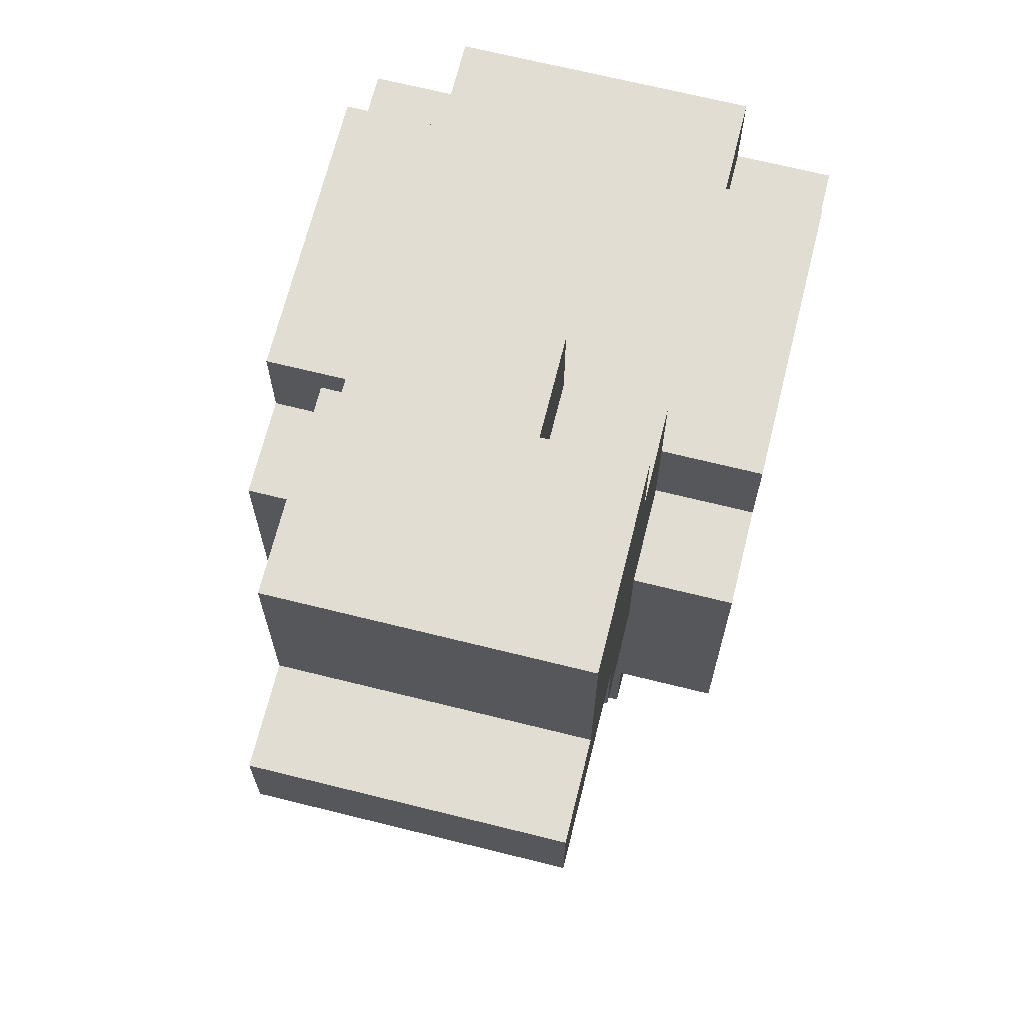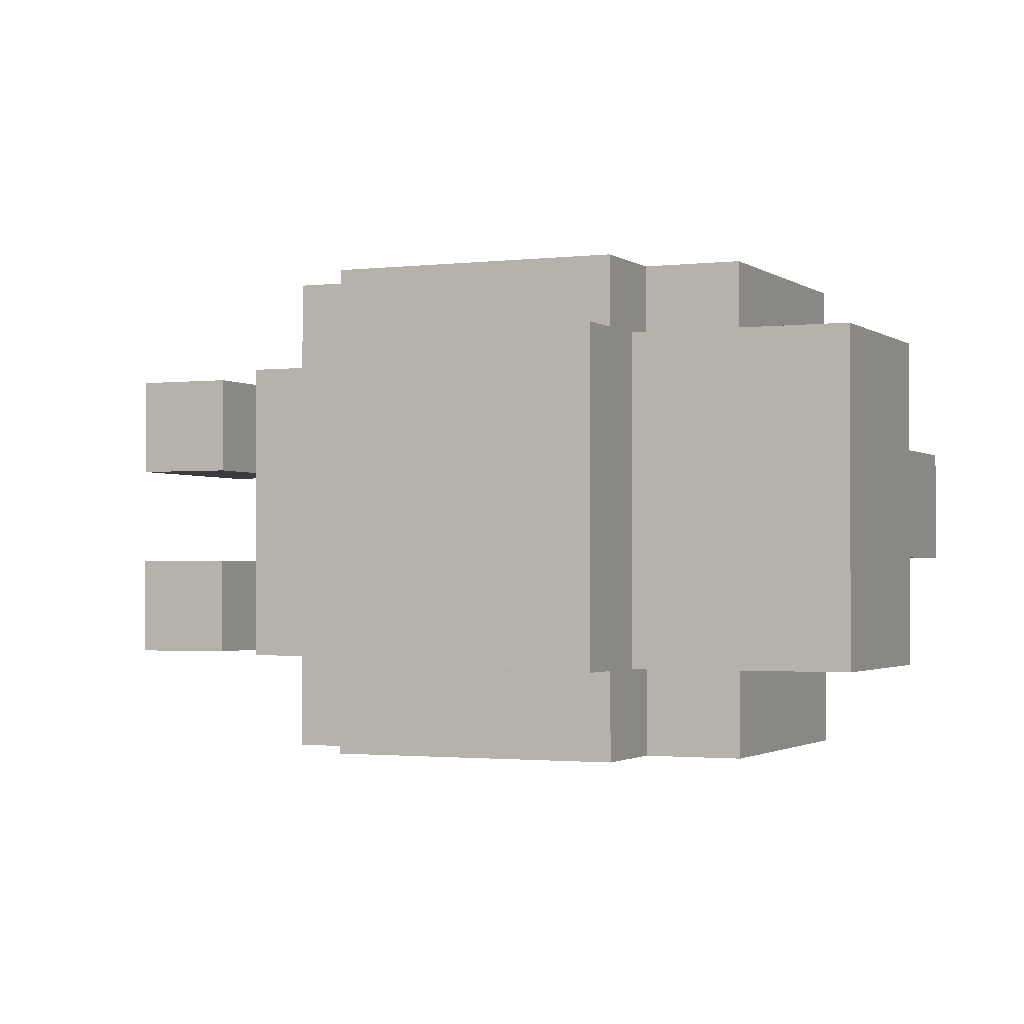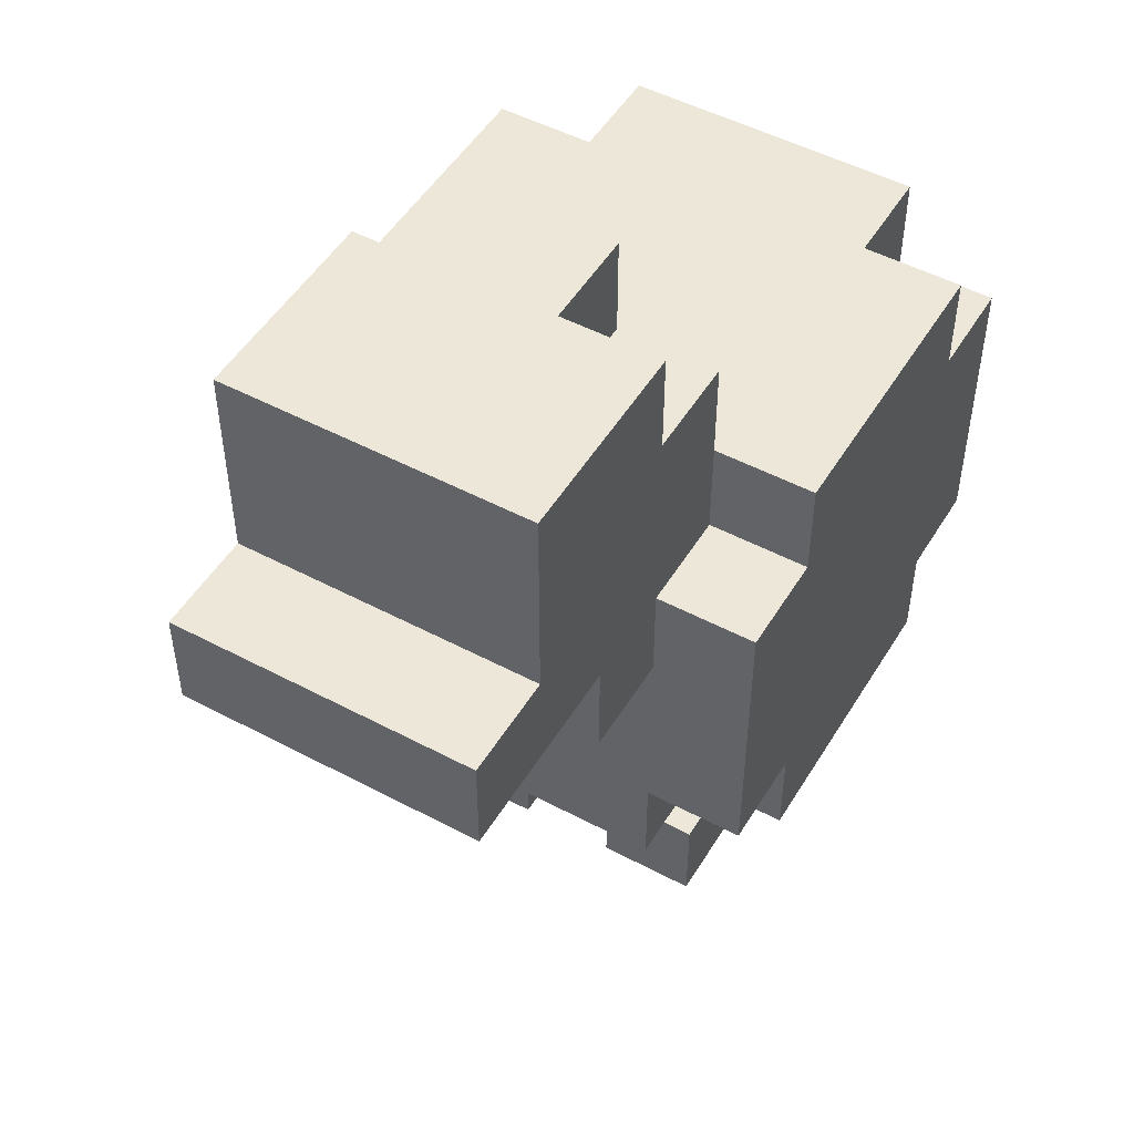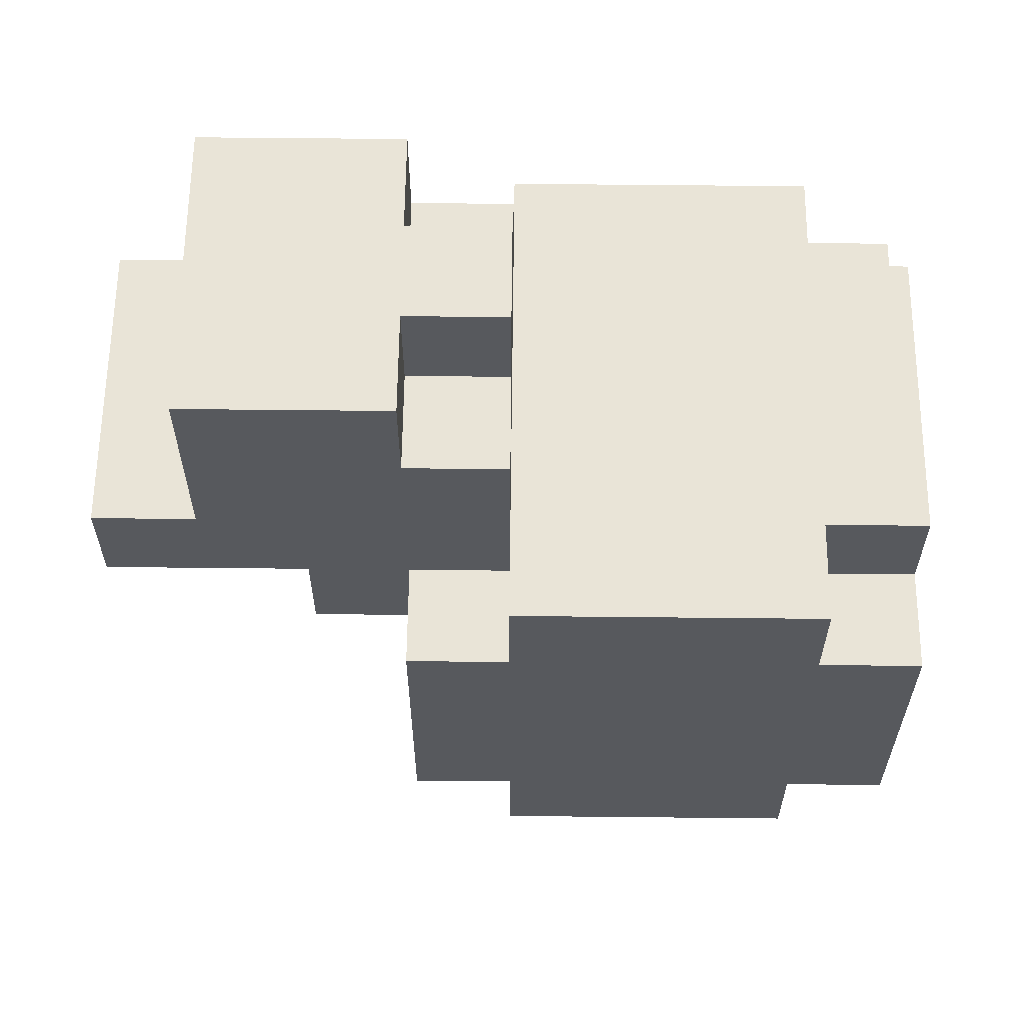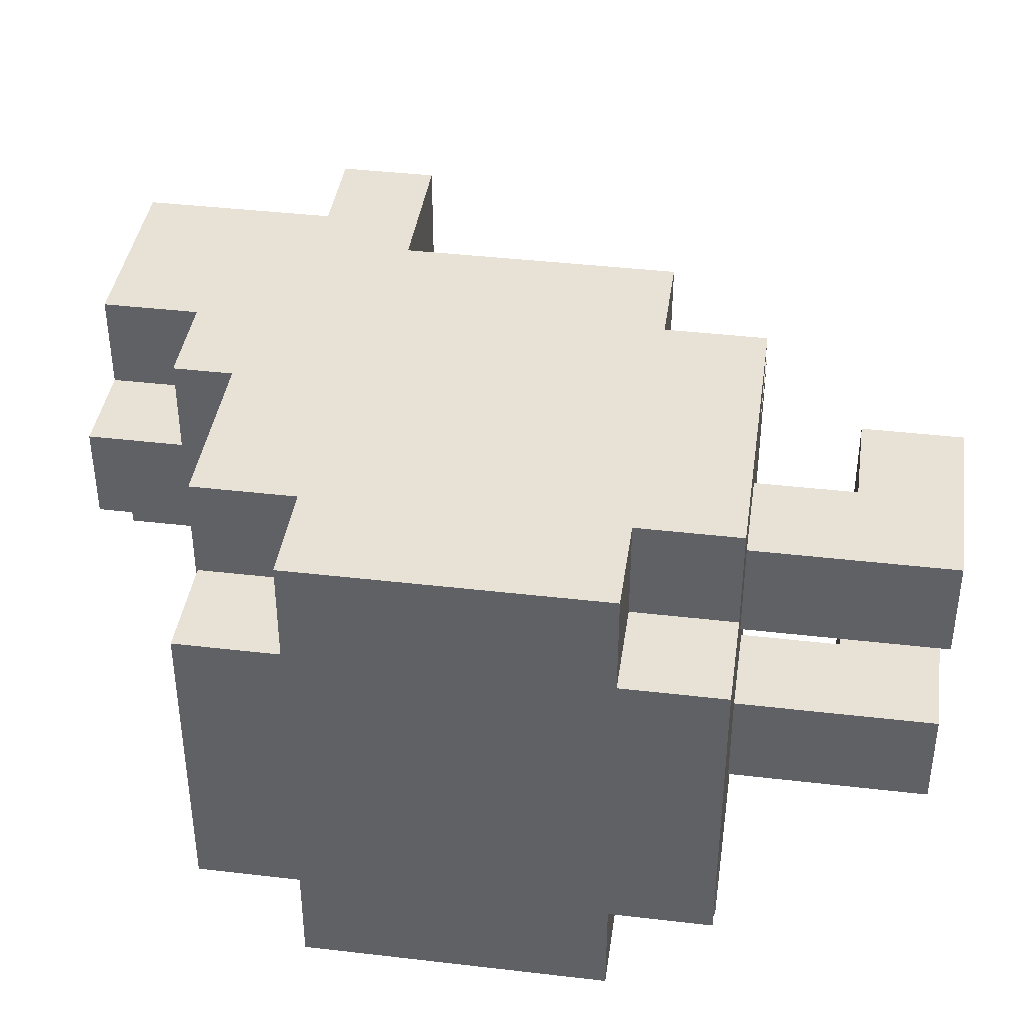
<metadata>
{"format":"obj","ext":"obj","renderer":"f3d","projection":"perspective","resolution":1024,"background":"white","views":[{"elev":68.2,"azim":104.0,"up":"+Y"},{"elev":-1.6,"azim":113.9,"up":"+Z"},{"elev":50.0,"azim":120.3,"up":"+Y"},{"elev":60.9,"azim":-179.4,"up":"+Y"},{"elev":40.1,"azim":-81.8,"up":"+Z"}]}
</metadata>
<code>
o
v -0.4 0.3 0.2
v -0.4 0.3 -0.1
v -0.4 0.4 0.3
v -0.4 0.4 0.2
v -0.4 0.4 -0.1
v -0.4 0.4 -0.2
v -0.4 0.7 0.3
v -0.4 0.7 0.2
v -0.4 0.7 -0.1
v -0.4 0.7 -0.2
v -0.4 0.8 0.2
v -0.4 0.8 -0.1
v -0.3 0.3 0.3
v -0.3 0.3 0.2
v -0.3 0.3 -0.1
v -0.3 0.3 -0.2
v -0.3 0.4 0.3
v -0.3 0.4 0.2
v -0.3 0.4 -0.1
v -0.3 0.4 -0.2
v -0.3 0.7 0.3
v -0.3 0.7 0.2
v -0.3 0.7 -0.1
v -0.3 0.7 -0.2
v -0.3 0.8 0.3
v -0.3 0.8 0.2
v -0.3 0.8 -0.1
v -0.3 0.8 -0.2
v -0.2 0.1 0.2
v -0.2 0.1 0.1
v -0.2 0.1 0
v -0.2 0.1 -0.1
v -0.2 0.3 0.2
v -0.2 0.3 0.1
v -0.2 0.3 0
v -0.2 0.3 -0.1
v 0 0.8 0.2
v 0 0.8 -0.1
v 0 0.9 0.2
v 0 0.9 0.1
v 0 0.9 0
v 0 0.9 -0.1
v 0 1 0.1
v 0 1 0
v 0.1 0.9 0.2
v 0.1 0.9 0.1
v 0.1 0.9 0
v 0.1 0.9 -0.1
v 0.1 1 0.2
v 0.1 1 0.1
v 0.1 1 0
v 0.1 1 -0.1
v -0.1 0.2 0.2
v -0.1 0.2 0.1
v -0.1 0.2 0
v -0.1 0.2 -0.1
v -0.1 0.3 0.2
v -0.1 0.3 0.1
v -0.1 0.3 0
v -0.1 0.3 -0.1
v 0 0.1 0.2
v 0 0.1 0.1
v 0 0.1 0
v 0 0.1 -0.1
v 0 0.2 0.2
v 0 0.2 0.1
v 0 0.2 0
v 0 0.2 -0.1
v 0 0.3 0.3
v 0 0.3 0.2
v 0 0.3 -0.1
v 0 0.3 -0.2
v 0 0.4 0.3
v 0 0.4 0.2
v 0 0.4 -0.1
v 0 0.4 -0.2
v 0 0.7 0.3
v 0 0.7 0.2
v 0 0.7 -0.1
v 0 0.7 -0.2
v 0 0.8 0.3
v 0 0.8 0.2
v 0 0.8 -0.1
v 0 0.8 -0.2
v 0.1 0.3 0.2
v 0.1 0.3 -0.1
v 0.1 0.4 0.3
v 0.1 0.4 0.2
v 0.1 0.4 -0.1
v 0.1 0.4 -0.2
v 0.1 0.6 0.2
v 0.1 0.6 -0.1
v 0.1 0.7 0.3
v 0.1 0.7 0.2
v 0.1 0.7 -0.1
v 0.1 0.7 -0.2
v 0.2 0.6 0.2
v 0.2 0.6 -0.1
v 0.2 0.7 0.2
v 0.2 0.7 -0.1
v 0.3 0.8 0.2
v 0.3 0.8 0.1
v 0.3 0.8 0
v 0.3 0.8 -0.1
v 0.3 0.9 0.2
v 0.3 0.9 0.1
v 0.3 0.9 0
v 0.3 0.9 -0.1
v 0.3 1 0.2
v 0.3 1 -0.1
v 0.4 0.7 0.2
v 0.4 0.7 -0.1
v 0.4 0.8 0.2
v 0.4 0.8 -0.1
v -0.4 0.4 0.3
v -0.4 0.7 0.3
v -0.3 0.3 0.3
v -0.3 0.4 0.3
v -0.3 0.7 0.3
v -0.3 0.8 0.3
v 0 0.3 0.3
v 0 0.4 0.3
v 0 0.7 0.3
v 0 0.8 0.3
v 0.1 0.4 0.3
v 0.1 0.7 0.3
v -0.4 0.3 0.2
v -0.4 0.4 0.2
v -0.4 0.7 0.2
v -0.4 0.8 0.2
v -0.3 0.3 0.2
v -0.3 0.4 0.2
v -0.3 0.7 0.2
v -0.3 0.8 0.2
v -0.2 0.1 0.2
v -0.2 0.3 0.2
v -0.1 0.2 0.2
v -0.1 0.3 0.2
v 0 0.1 0.2
v 0 0.2 0.2
v 0 0.3 0.2
v 0 0.4 0.2
v 0 0.7 0.2
v 0 0.8 0.2
v 0 0.9 0.2
v 0.1 0.3 0.2
v 0.1 0.4 0.2
v 0.1 0.6 0.2
v 0.1 0.7 0.2
v 0.1 0.9 0.2
v 0.1 1 0.2
v 0.2 0.6 0.2
v 0.2 0.7 0.2
v 0.2 0.8 0.2
v 0.2 0.9 0.2
v 0.3 0.7 0.2
v 0.3 0.8 0.2
v 0.3 0.9 0.2
v 0.3 1 0.2
v 0.4 0.7 0.2
v 0.4 0.8 0.2
v 0 0.9 0.1
v 0 1 0.1
v 0.1 0.9 0.1
v 0.1 1 0.1
v -0.2 0.1 0
v -0.2 0.3 0
v -0.1 0.2 0
v -0.1 0.3 0
v 0 0.1 0
v 0 0.2 0
v -0.2 0.1 0.1
v -0.2 0.3 0.1
v -0.1 0.2 0.1
v -0.1 0.3 0.1
v 0 0.1 0.1
v 0 0.2 0.1
v 0 0.9 0
v 0 1 0
v 0.1 0.9 0
v 0.1 1 0
v -0.4 0.3 -0.1
v -0.4 0.4 -0.1
v -0.4 0.7 -0.1
v -0.4 0.8 -0.1
v -0.3 0.3 -0.1
v -0.3 0.4 -0.1
v -0.3 0.7 -0.1
v -0.3 0.8 -0.1
v -0.2 0.1 -0.1
v -0.2 0.3 -0.1
v -0.1 0.2 -0.1
v -0.1 0.3 -0.1
v 0 0.1 -0.1
v 0 0.2 -0.1
v 0 0.3 -0.1
v 0 0.4 -0.1
v 0 0.7 -0.1
v 0 0.8 -0.1
v 0 0.9 -0.1
v 0.1 0.3 -0.1
v 0.1 0.4 -0.1
v 0.1 0.6 -0.1
v 0.1 0.7 -0.1
v 0.1 0.9 -0.1
v 0.1 1 -0.1
v 0.2 0.6 -0.1
v 0.2 0.7 -0.1
v 0.2 0.8 -0.1
v 0.2 0.9 -0.1
v 0.3 0.7 -0.1
v 0.3 0.8 -0.1
v 0.3 0.9 -0.1
v 0.3 1 -0.1
v 0.4 0.7 -0.1
v 0.4 0.8 -0.1
v -0.4 0.4 -0.2
v -0.4 0.7 -0.2
v -0.3 0.3 -0.2
v -0.3 0.4 -0.2
v -0.3 0.7 -0.2
v -0.3 0.8 -0.2
v 0 0.3 -0.2
v 0 0.4 -0.2
v 0 0.7 -0.2
v 0 0.8 -0.2
v 0.1 0.4 -0.2
v 0.1 0.7 -0.2
v -0.2 0.1 0.2
v 0 0.1 0.2
v -0.2 0.1 0.1
v 0 0.1 0.1
v -0.2 0.1 0
v 0 0.1 0
v -0.2 0.1 -0.1
v 0 0.1 -0.1
v -0.3 0.3 0.3
v 0 0.3 0.3
v -0.4 0.3 0.2
v -0.3 0.3 0.2
v -0.2 0.3 0.2
v -0.1 0.3 0.2
v 0 0.3 0.2
v 0.1 0.3 0.2
v -0.2 0.3 0.1
v -0.1 0.3 0.1
v -0.2 0.3 0
v -0.1 0.3 0
v -0.4 0.3 -0.1
v -0.3 0.3 -0.1
v -0.2 0.3 -0.1
v -0.1 0.3 -0.1
v 0 0.3 -0.1
v 0.1 0.3 -0.1
v -0.3 0.3 -0.2
v 0 0.3 -0.2
v -0.4 0.4 0.3
v -0.3 0.4 0.3
v 0 0.4 0.3
v 0.1 0.4 0.3
v -0.4 0.4 0.2
v -0.3 0.4 0.2
v 0 0.4 0.2
v 0.1 0.4 0.2
v -0.4 0.4 -0.1
v -0.3 0.4 -0.1
v 0 0.4 -0.1
v 0.1 0.4 -0.1
v -0.4 0.4 -0.2
v -0.3 0.4 -0.2
v 0 0.4 -0.2
v 0.1 0.4 -0.2
v 0.1 0.6 0.2
v 0.2 0.6 0.2
v 0.1 0.6 -0.1
v 0.2 0.6 -0.1
v 0.2 0.7 0.2
v 0.3 0.7 0.2
v 0.4 0.7 0.2
v 0.2 0.7 -0.1
v 0.3 0.7 -0.1
v 0.4 0.7 -0.1
v -0.1 0.2 0.2
v 0 0.2 0.2
v -0.1 0.2 0.1
v 0 0.2 0.1
v -0.1 0.2 0
v 0 0.2 0
v -0.1 0.2 -0.1
v 0 0.2 -0.1
v -0.4 0.7 0.3
v -0.3 0.7 0.3
v 0 0.7 0.3
v 0.1 0.7 0.3
v -0.4 0.7 0.2
v -0.3 0.7 0.2
v 0 0.7 0.2
v 0.1 0.7 0.2
v -0.4 0.7 -0.1
v -0.3 0.7 -0.1
v 0 0.7 -0.1
v 0.1 0.7 -0.1
v -0.4 0.7 -0.2
v -0.3 0.7 -0.2
v 0 0.7 -0.2
v 0.1 0.7 -0.2
v -0.3 0.8 0.3
v 0 0.8 0.3
v -0.4 0.8 0.2
v -0.3 0.8 0.2
v 0 0.8 0.2
v 0.3 0.8 0.2
v 0.4 0.8 0.2
v 0.3 0.8 0.1
v 0.3 0.8 0
v -0.4 0.8 -0.1
v -0.3 0.8 -0.1
v 0 0.8 -0.1
v 0.3 0.8 -0.1
v 0.4 0.8 -0.1
v -0.3 0.8 -0.2
v 0 0.8 -0.2
v 0 0.9 0.2
v 0.1 0.9 0.2
v 0 0.9 0.1
v 0.1 0.9 0.1
v 0 0.9 0
v 0.1 0.9 0
v 0 0.9 -0.1
v 0.1 0.9 -0.1
v 0.1 1 0.2
v 0.3 1 0.2
v 0 1 0.1
v 0.1 1 0.1
v 0 1 0
v 0.1 1 0
v 0.1 1 -0.1
v 0.3 1 -0.1
f 4 2 1
f 5 2 4
f 7 4 3
f 7 6 5
f 7 5 4
f 8 6 7
f 9 6 8
f 10 6 9
f 11 9 8
f 12 9 11
f 17 14 13
f 18 14 17
f 19 16 15
f 20 16 19
f 25 22 21
f 26 22 25
f 27 24 23
f 28 24 27
f 33 30 29
f 34 30 33
f 35 32 31
f 36 32 35
f 39 38 37
f 40 38 39
f 41 38 40
f 42 38 41
f 43 41 40
f 44 41 43
f 49 46 45
f 50 46 49
f 51 48 47
f 52 48 51
f 53 54 57
f 57 54 58
f 55 56 59
f 59 56 60
f 61 62 65
f 65 62 66
f 63 64 67
f 67 64 68
f 69 70 73
f 73 70 74
f 71 72 75
f 75 72 76
f 77 78 81
f 81 78 82
f 79 80 83
f 83 80 84
f 85 86 88
f 88 86 89
f 87 88 91
f 89 90 91
f 88 89 91
f 91 90 92
f 87 91 93
f 93 91 94
f 92 90 95
f 95 90 96
f 97 98 99
f 99 98 100
f 101 102 105
f 102 103 106
f 105 102 106
f 103 104 107
f 106 103 107
f 107 104 108
f 105 106 109
f 106 107 109
f 107 108 109
f 109 108 110
f 111 112 113
f 113 112 114
f 118 116 115
f 119 116 118
f 121 118 117
f 121 120 119
f 121 119 118
f 122 120 121
f 123 120 122
f 124 120 123
f 125 123 122
f 126 123 125
f 131 128 127
f 132 128 131
f 133 130 129
f 134 130 133
f 137 136 135
f 138 136 137
f 139 137 135
f 140 137 139
f 146 142 141
f 147 142 146
f 149 144 143
f 149 145 144
f 150 145 149
f 152 151 150
f 152 150 149
f 152 149 148
f 153 151 152
f 154 151 153
f 155 151 154
f 156 154 153
f 157 155 154
f 157 154 156
f 158 151 155
f 158 155 157
f 159 151 158
f 160 157 156
f 161 157 160
f 164 163 162
f 165 163 164
f 168 167 166
f 169 167 168
f 170 168 166
f 171 168 170
f 172 173 174
f 174 173 175
f 172 174 176
f 176 174 177
f 178 179 180
f 180 179 181
f 182 183 186
f 186 183 187
f 184 185 188
f 188 185 189
f 190 191 192
f 192 191 193
f 190 192 194
f 194 192 195
f 196 197 201
f 201 197 202
f 198 199 204
f 199 200 204
f 204 200 205
f 205 206 207
f 204 205 207
f 203 204 207
f 207 206 208
f 208 206 209
f 209 206 210
f 208 209 211
f 209 210 212
f 211 209 212
f 210 206 213
f 212 210 213
f 213 206 214
f 211 212 215
f 215 212 216
f 217 218 220
f 220 218 221
f 219 220 223
f 221 222 223
f 220 221 223
f 223 222 224
f 224 222 225
f 225 222 226
f 224 225 227
f 227 225 228
f 231 230 229
f 232 230 231
f 235 234 233
f 236 234 235
f 240 238 237
f 241 238 240
f 242 238 241
f 243 238 242
f 245 240 239
f 245 241 240
f 246 244 243
f 246 243 242
f 247 245 239
f 247 246 245
f 248 244 246
f 248 246 247
f 249 247 239
f 250 247 249
f 251 247 250
f 252 244 248
f 253 244 252
f 254 244 253
f 255 251 250
f 255 253 252
f 255 252 251
f 256 253 255
f 261 258 257
f 262 258 261
f 263 260 259
f 264 260 263
f 269 266 265
f 270 266 269
f 271 268 267
f 272 268 271
f 275 274 273
f 276 274 275
f 280 278 277
f 281 279 278
f 281 278 280
f 282 279 281
f 283 284 285
f 285 284 286
f 287 288 289
f 289 288 290
f 291 292 295
f 295 292 296
f 293 294 297
f 297 294 298
f 299 300 303
f 303 300 304
f 301 302 305
f 305 302 306
f 307 308 310
f 310 308 311
f 312 313 314
f 314 313 315
f 309 310 316
f 310 311 316
f 316 311 317
f 317 311 318
f 315 313 319
f 319 313 320
f 317 318 321
f 321 318 322
f 323 324 325
f 325 324 326
f 327 328 329
f 329 328 330
f 331 332 334
f 333 334 335
f 334 332 336
f 335 334 336
f 336 332 337
f 337 332 338

</code>
